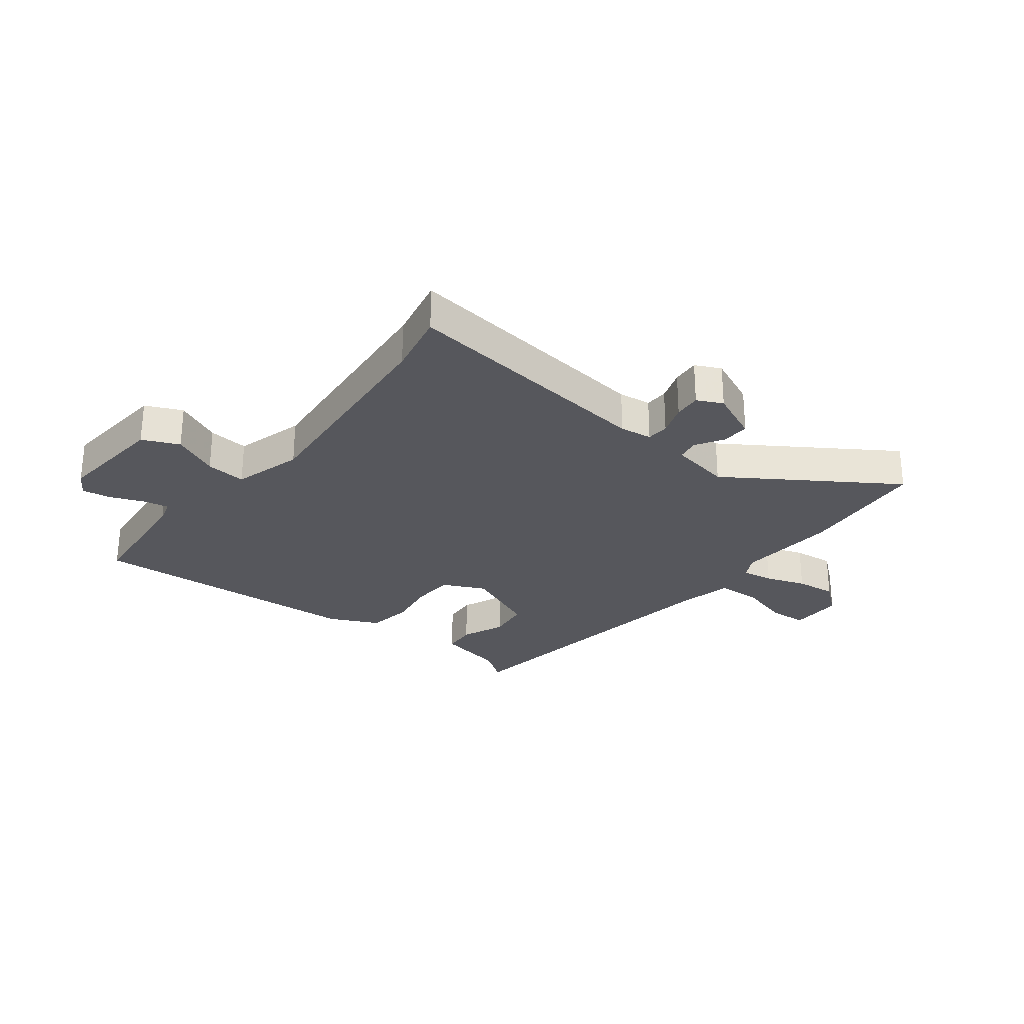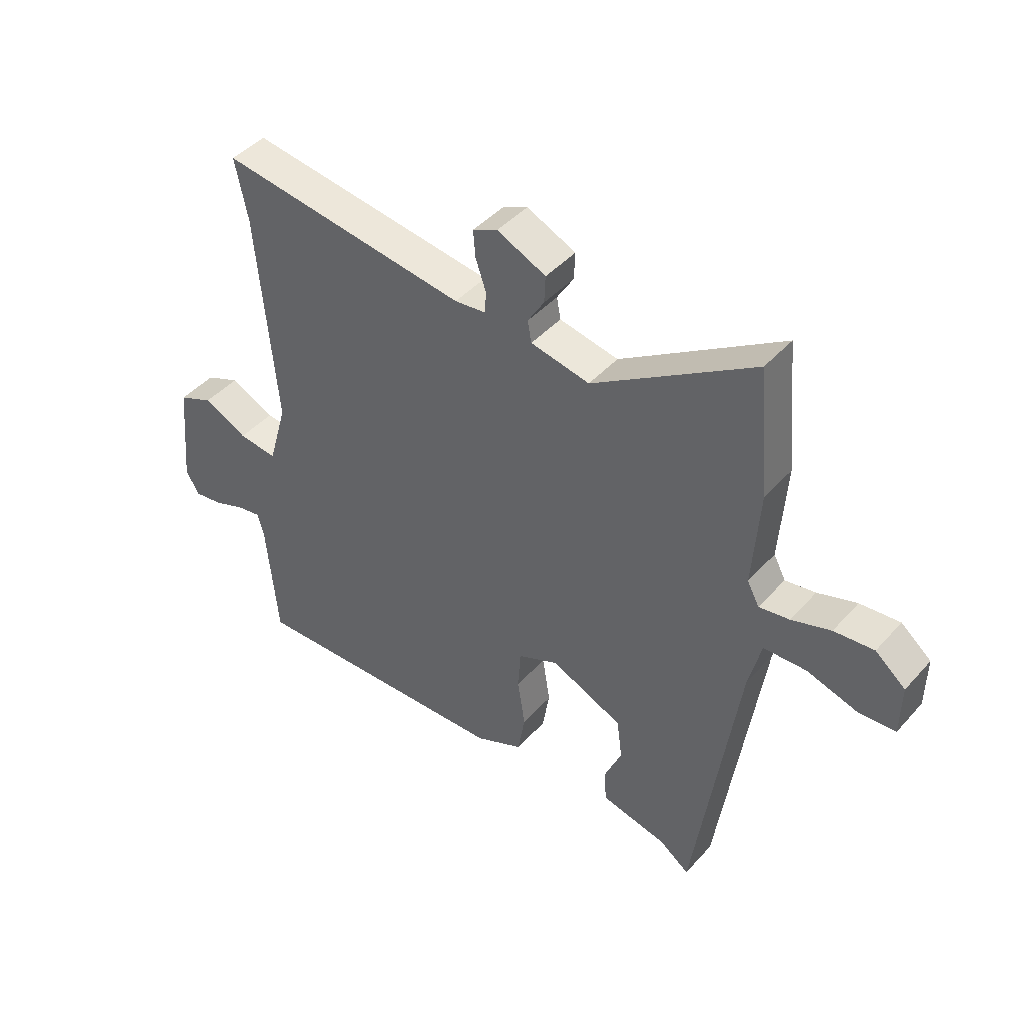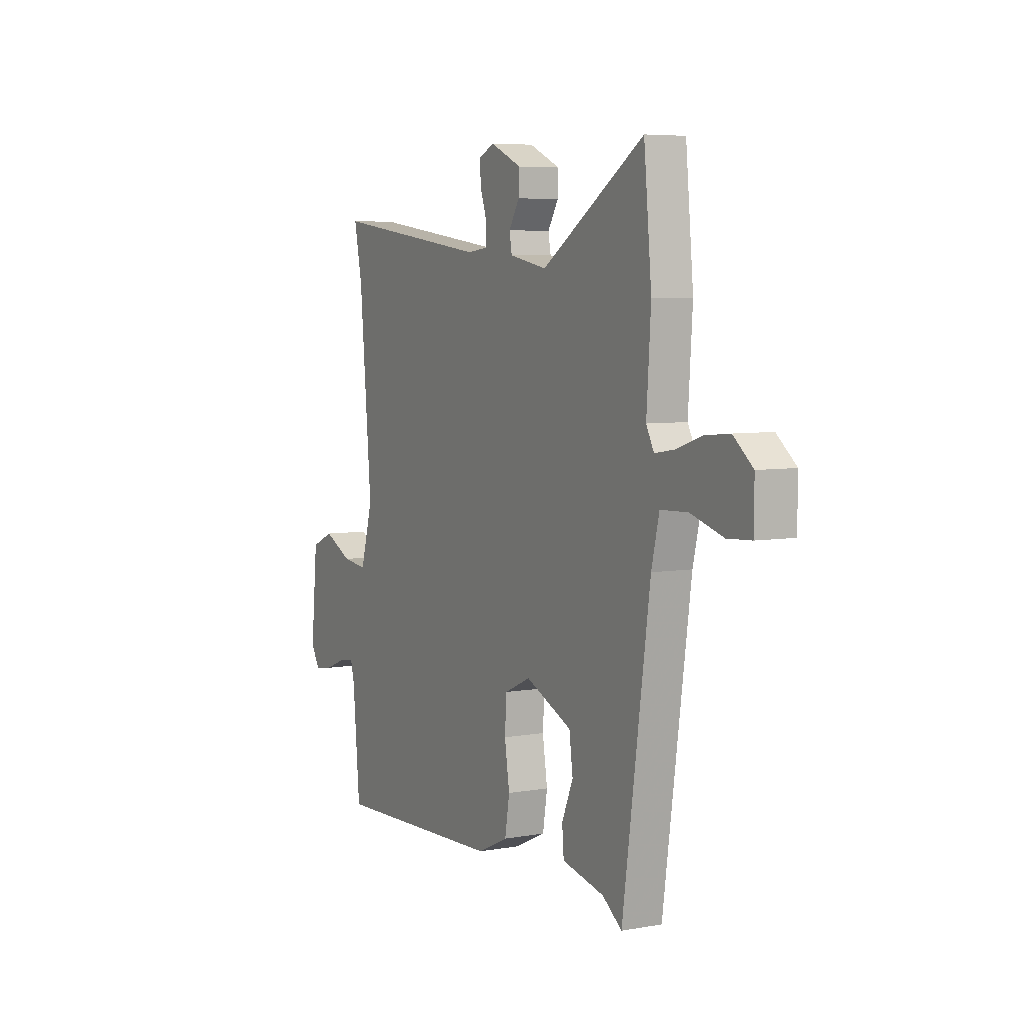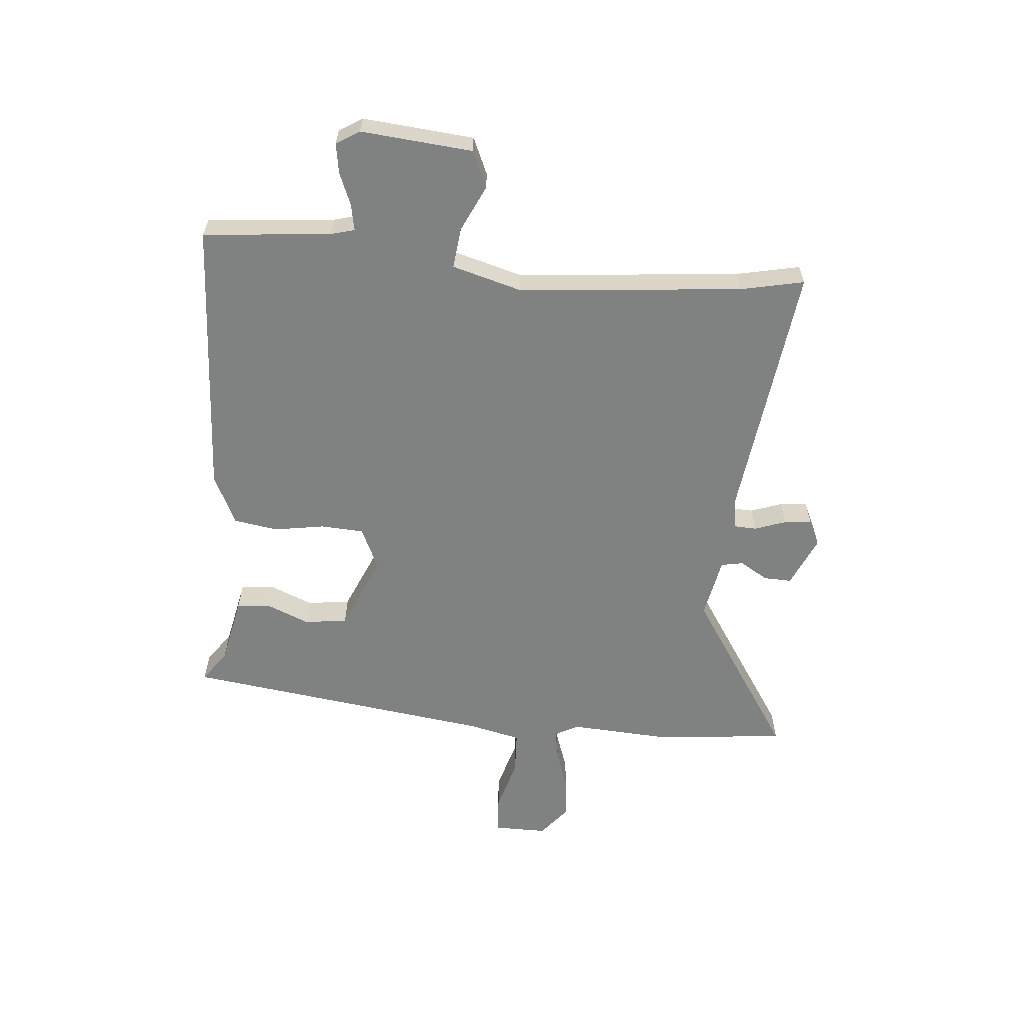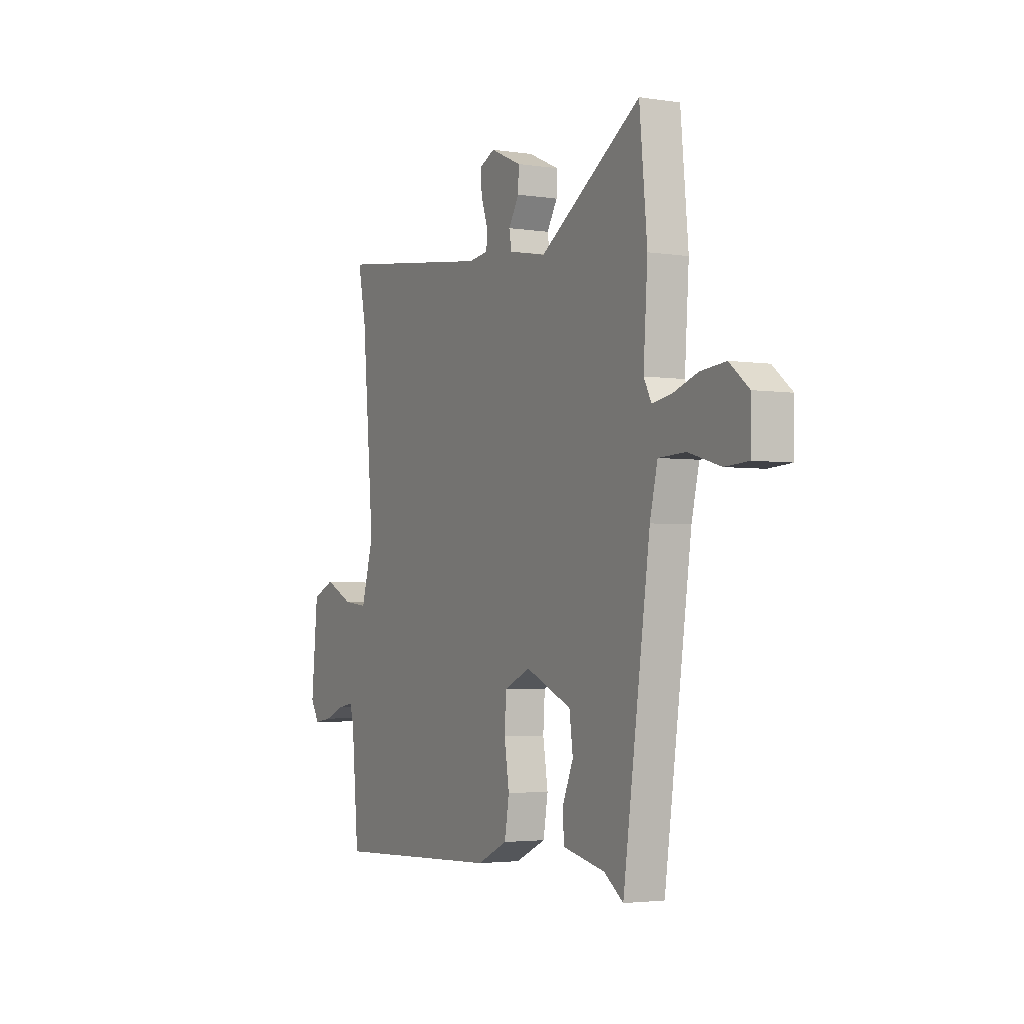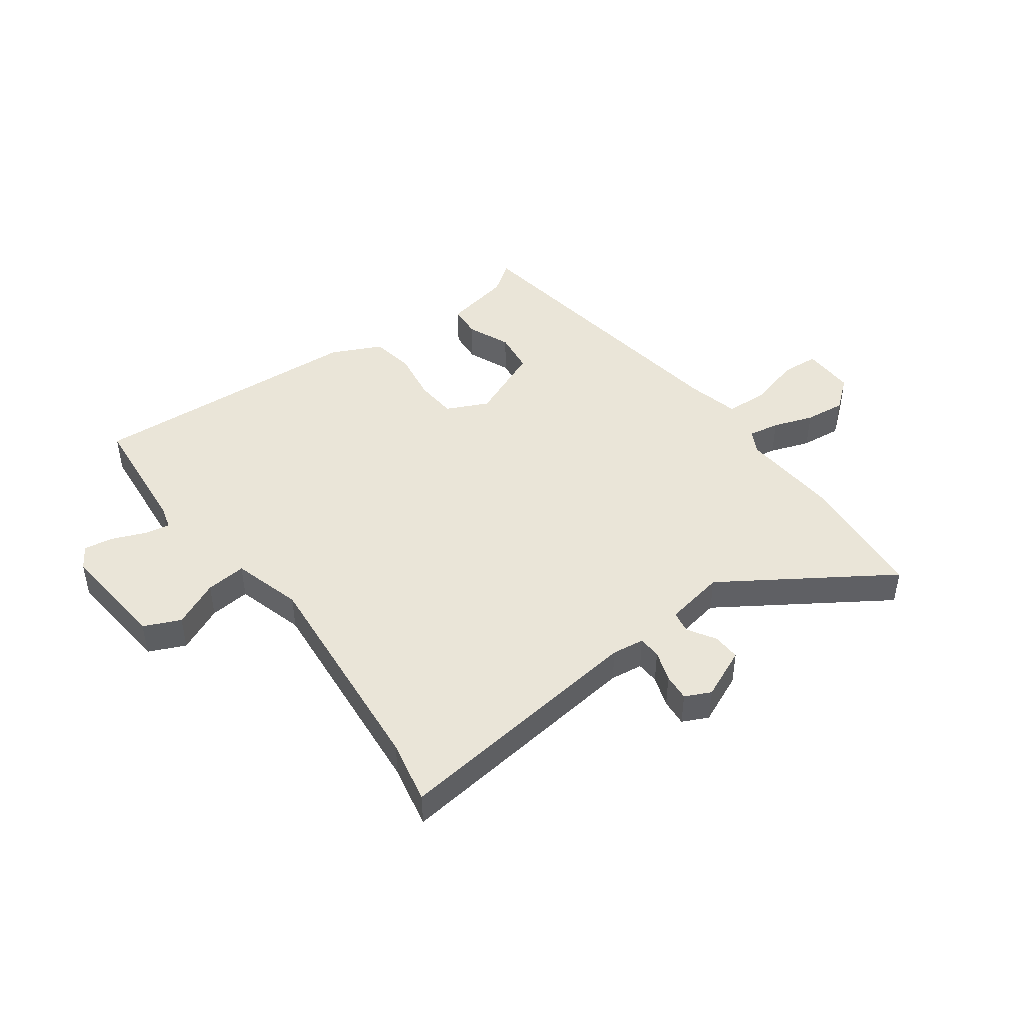
<metadata>
{"format":"obj","ext":"obj","renderer":"f3d","projection":"perspective","resolution":1024,"background":"white","views":[{"elev":-27.5,"azim":-37.6,"up":"+Y"},{"elev":44.2,"azim":38.6,"up":"+Z"},{"elev":5.9,"azim":61.9,"up":"+Z"},{"elev":-60.3,"azim":-94.7,"up":"+Y"},{"elev":-3.1,"azim":62.2,"up":"+Z"},{"elev":45.1,"azim":-36.0,"up":"+Y"}]}
</metadata>
<code>
v 0.435 0.07 -0.521
v 0.38 0.07 -0.481
v 0.26 0.07 -0.455
v 0.255 0.07 -0.396
v 0.287 0.07 -0.32
v 0.277 0.07 -0.245
v 0.145 0.07 -0.187
v 0.071 0.07 -0.221
v 0.066 0.07 -0.296
v 0.08 0.07 -0.385
v 0.067 0.07 -0.463
v -0.021 0.07 -0.504
v -0.511 0.07 -0.526
v -0.531 0.07 -0.301
v -0.542 0.07 -0.26
v -0.587 0.07 -0.268
v -0.645 0.07 -0.291
v -0.697 0.07 -0.299
v -0.722 0.07 -0.258
v -0.703 0.07 -0.063
v -0.639 0.07 -0.035
v -0.558 0.07 -0.074
v -0.487 0.07 -0.082
v -0.452 0.07 0.04
v -0.486 0.07 0.432
v -0.509 0.07 0.544
v -0.056 0.07 0.484
v 0.001 0.07 0.491
v 0.003 0.07 0.531
v -0.016 0.07 0.586
v -0.02 0.07 0.634
v 0.025 0.07 0.655
v 0.114 0.07 0.615
v 0.112 0.07 0.566
v 0.082 0.07 0.517
v 0.089 0.07 0.478
v 0.196 0.07 0.457
v 0.486 0.07 0.644
v 0.508 0.07 0.414
v 0.496 0.07 0.236
v 0.518 0.07 0.195
v 0.573 0.07 0.204
v 0.644 0.07 0.228
v 0.716 0.07 0.235
v 0.771 0.07 0.19
v 0.77 0.07 0.096
v 0.703 0.07 0.092
v 0.611 0.07 0.119
v 0.534 0.07 0.116
v 0.512 0.07 0.024
v 0.435 0 -0.521
v 0.38 0 -0.481
v 0.26 0 -0.455
v 0.255 0 -0.396
v 0.287 0 -0.32
v 0.277 0 -0.245
v 0.145 0 -0.187
v 0.071 0 -0.221
v 0.066 0 -0.296
v 0.08 0 -0.385
v 0.067 0 -0.463
v -0.021 0 -0.504
v -0.511 0 -0.526
v -0.531 0 -0.301
v -0.542 0 -0.26
v -0.587 0 -0.268
v -0.645 0 -0.291
v -0.697 0 -0.299
v -0.722 0 -0.258
v -0.703 0 -0.063
v -0.639 0 -0.035
v -0.558 0 -0.074
v -0.487 0 -0.082
v -0.452 0 0.04
v -0.486 0 0.432
v -0.509 0 0.544
v -0.056 0 0.484
v 0.001 0 0.491
v 0.003 0 0.531
v -0.016 0 0.586
v -0.02 0 0.634
v 0.025 0 0.655
v 0.114 0 0.615
v 0.112 0 0.566
v 0.082 0 0.517
v 0.089 0 0.478
v 0.196 0 0.457
v 0.486 0 0.644
v 0.508 0 0.414
v 0.496 0 0.236
v 0.518 0 0.195
v 0.573 0 0.204
v 0.644 0 0.228
v 0.716 0 0.235
v 0.771 0 0.19
v 0.77 0 0.096
v 0.703 0 0.092
v 0.611 0 0.119
v 0.534 0 0.116
v 0.512 0 0.024
f 46 47 48
f 45 46 48
f 44 45 48
f 43 44 48
f 42 43 48
f 41 42 48 49
f 40 41 49 50
f 37 38 39 40
f 50 1 2
f 40 50 2
f 37 40 2
f 36 37 2
f 33 34 35
f 32 33 35
f 31 32 35
f 30 31 35
f 29 30 35
f 28 29 35 36
f 25 26 27
f 24 25 27
f 27 28 36
f 24 27 36
f 23 24 36
f 20 21 22
f 19 20 22
f 18 19 22
f 17 18 22
f 16 17 22
f 15 16 22 23
f 14 15 23 36
f 12 13 14
f 11 12 14
f 10 11 14
f 9 10 14
f 8 9 14 36
f 2 3 4 5
f 2 5 6
f 36 2 6
f 7 8 36
f 6 7 36
f 98 97 96
f 98 96 95
f 98 95 94
f 98 94 93
f 98 93 92
f 99 98 92 91
f 100 99 91 90
f 90 89 88 87
f 52 51 100
f 52 100 90
f 52 90 87
f 52 87 86
f 85 84 83
f 85 83 82
f 85 82 81
f 85 81 80
f 85 80 79
f 86 85 79 78
f 77 76 75
f 77 75 74
f 86 78 77
f 86 77 74
f 86 74 73
f 72 71 70
f 72 70 69
f 72 69 68
f 72 68 67
f 72 67 66
f 73 72 66 65
f 86 73 65 64
f 64 63 62
f 64 62 61
f 64 61 60
f 64 60 59
f 86 64 59 58
f 55 54 53 52
f 56 55 52
f 56 52 86
f 86 58 57
f 86 57 56
f 1 51 52 2
f 2 52 53 3
f 3 53 54 4
f 4 54 55 5
f 5 55 56 6
f 6 56 57 7
f 7 57 58 8
f 8 58 59 9
f 9 59 60 10
f 10 60 61 11
f 11 61 62 12
f 12 62 63 13
f 13 63 64 14
f 14 64 65 15
f 15 65 66 16
f 16 66 67 17
f 17 67 68 18
f 18 68 69 19
f 19 69 70 20
f 20 70 71 21
f 21 71 72 22
f 22 72 73 23
f 23 73 74 24
f 24 74 75 25
f 25 75 76 26
f 26 76 77 27
f 27 77 78 28
f 28 78 79 29
f 29 79 80 30
f 30 80 81 31
f 31 81 82 32
f 32 82 83 33
f 33 83 84 34
f 34 84 85 35
f 35 85 86 36
f 36 86 87 37
f 37 87 88 38
f 38 88 89 39
f 39 89 90 40
f 40 90 91 41
f 41 91 92 42
f 42 92 93 43
f 43 93 94 44
f 44 94 95 45
f 45 95 96 46
f 46 96 97 47
f 47 97 98 48
f 48 98 99 49
f 49 99 100 50
f 50 100 51 1

</code>
